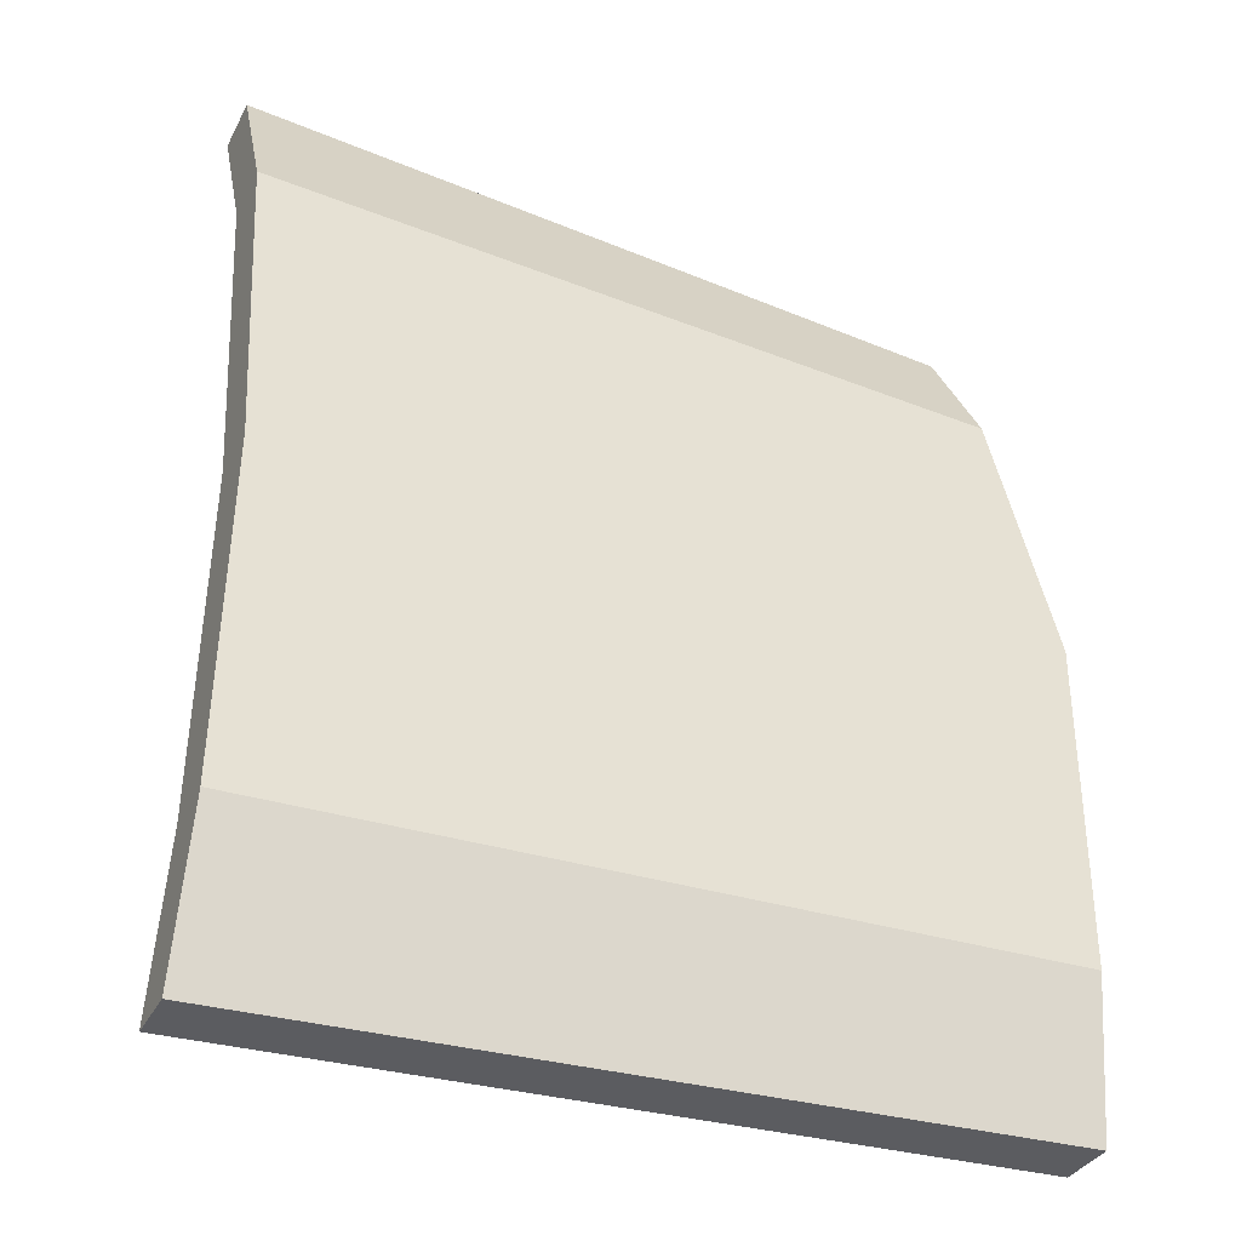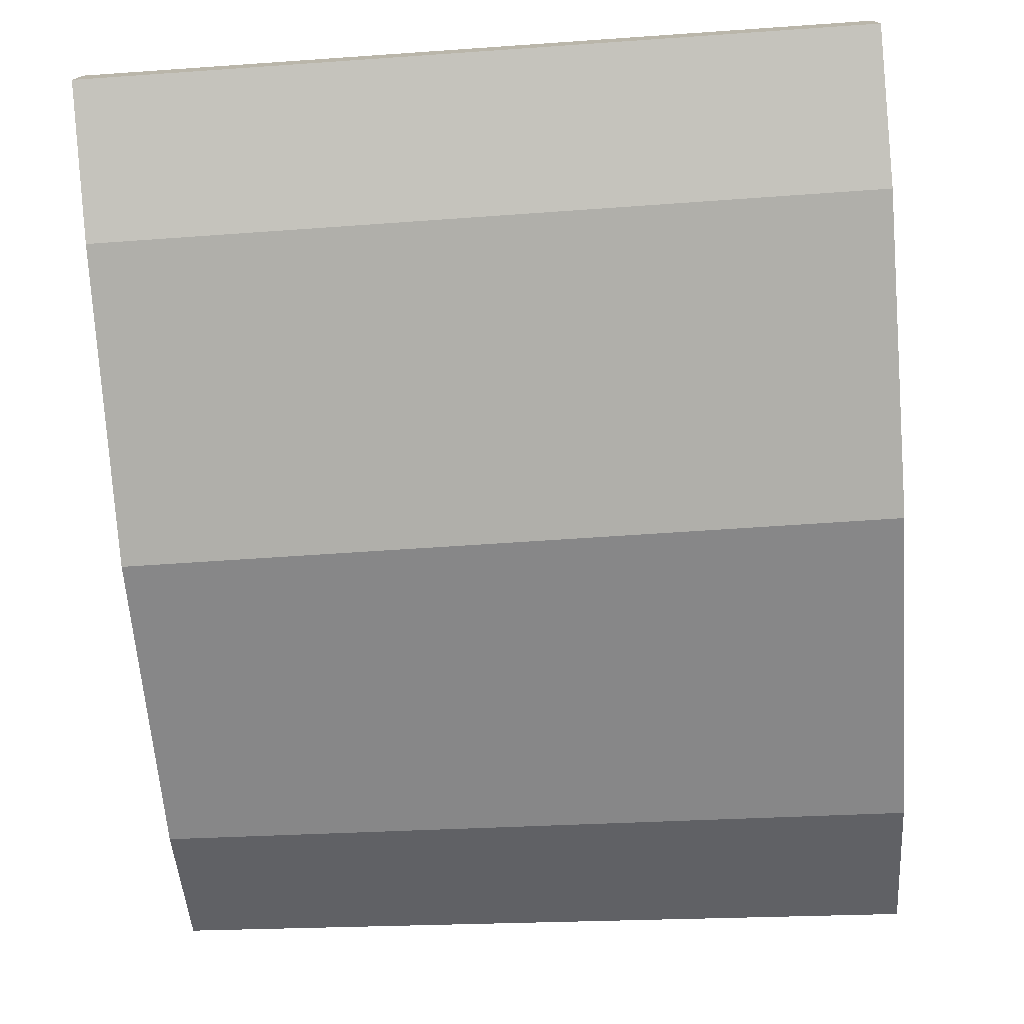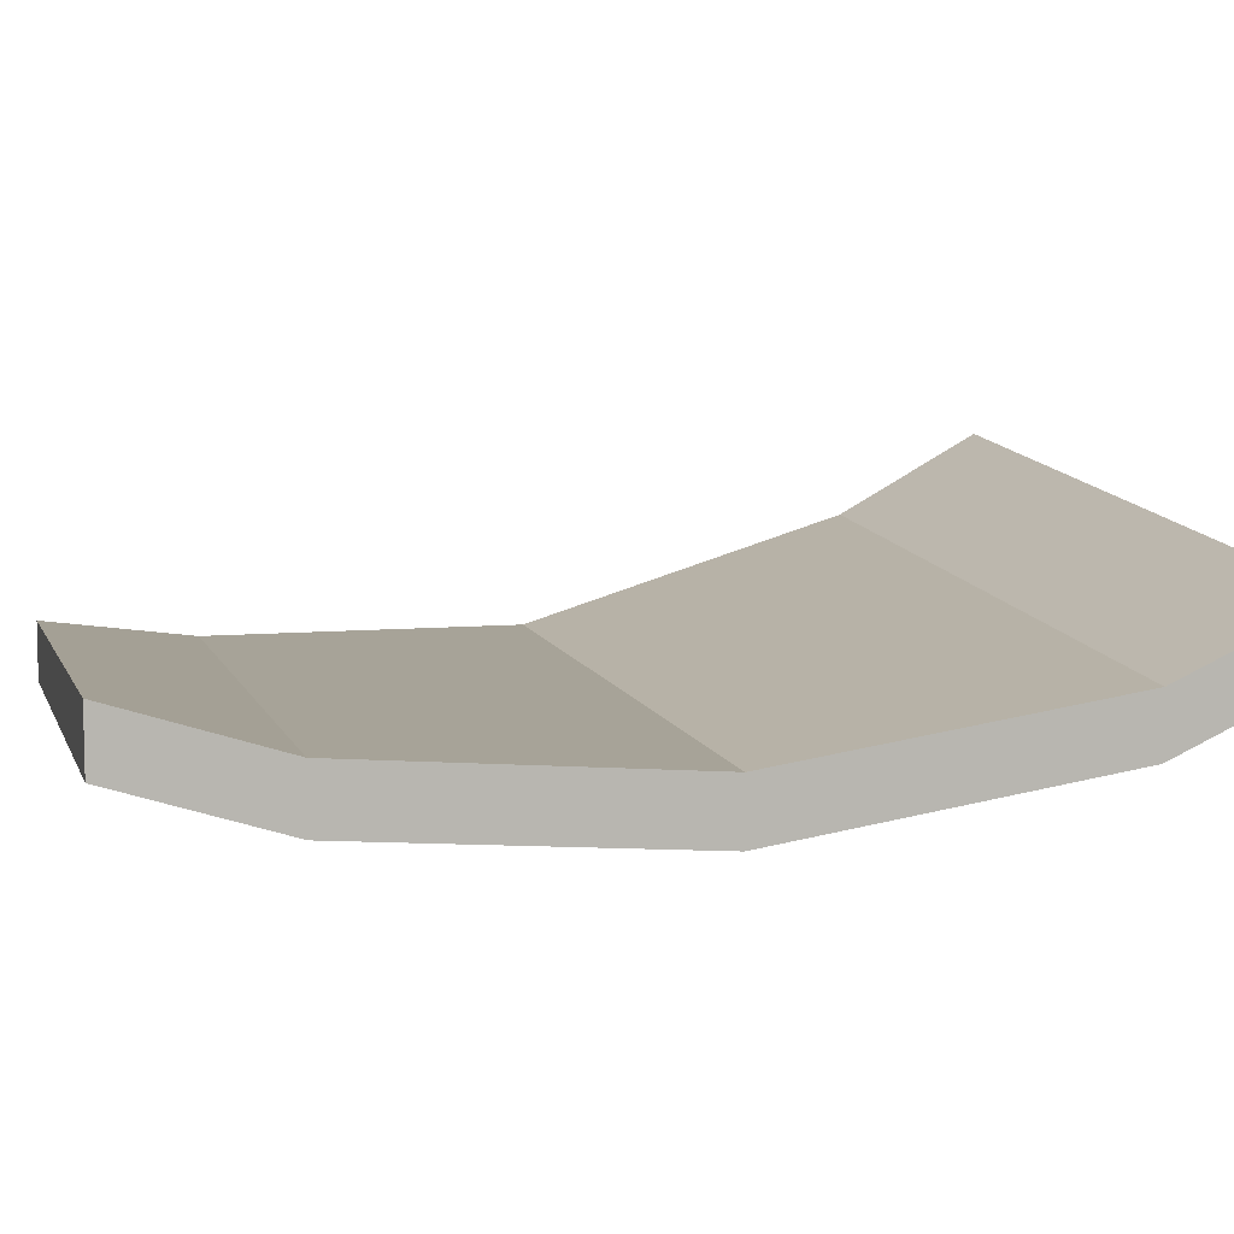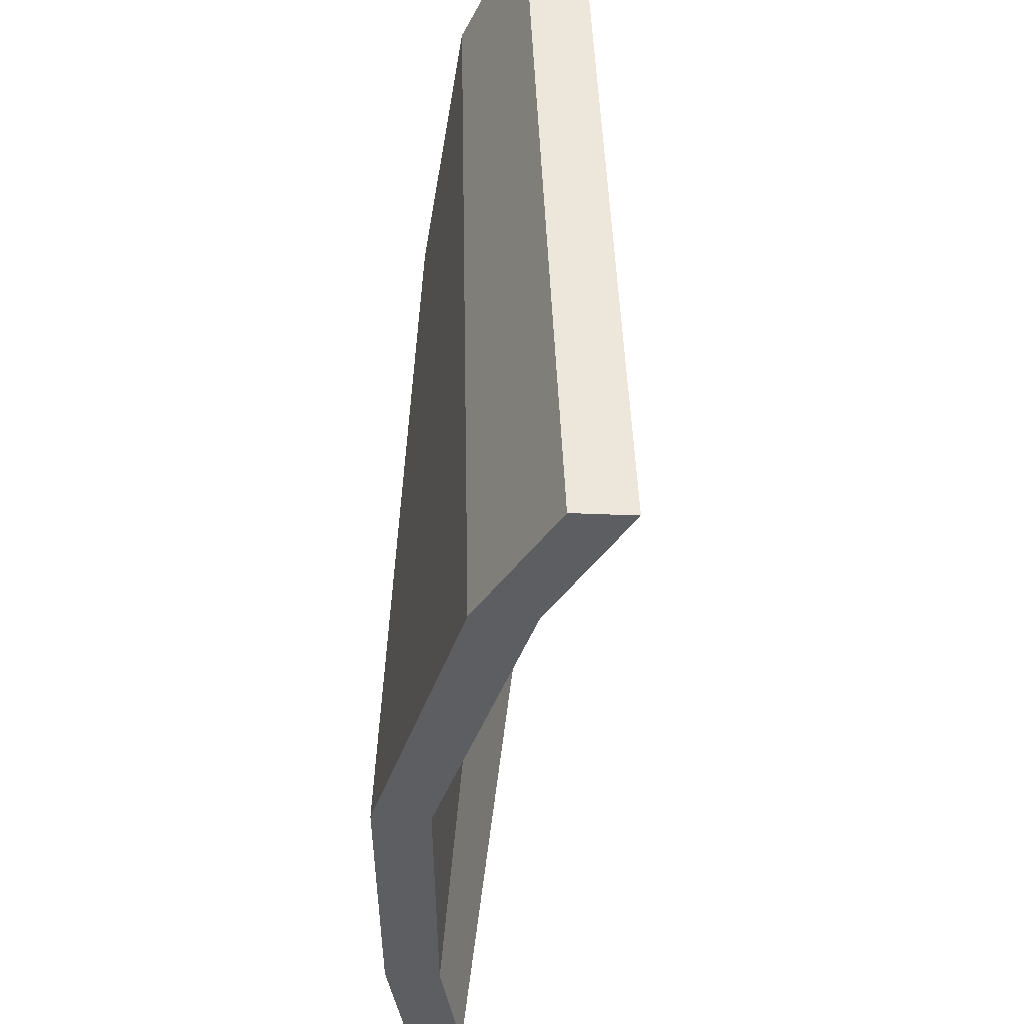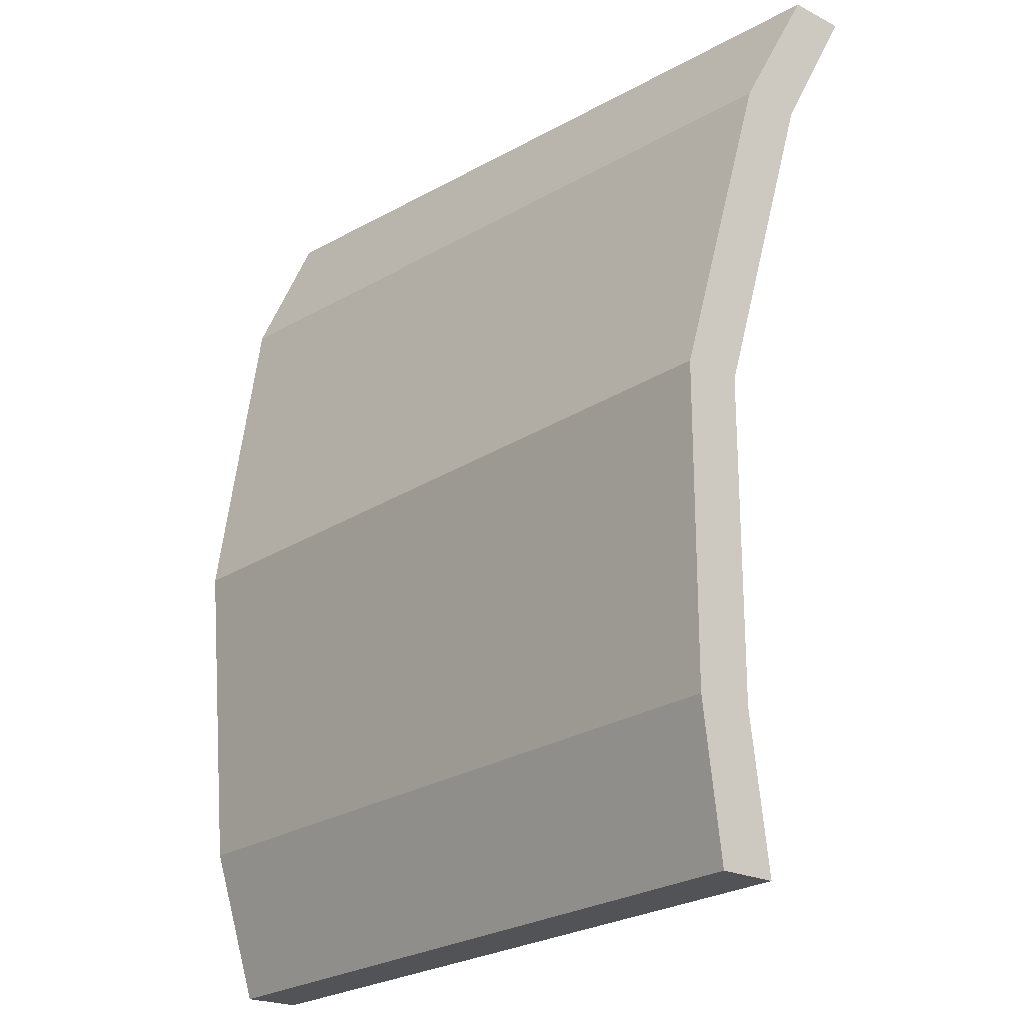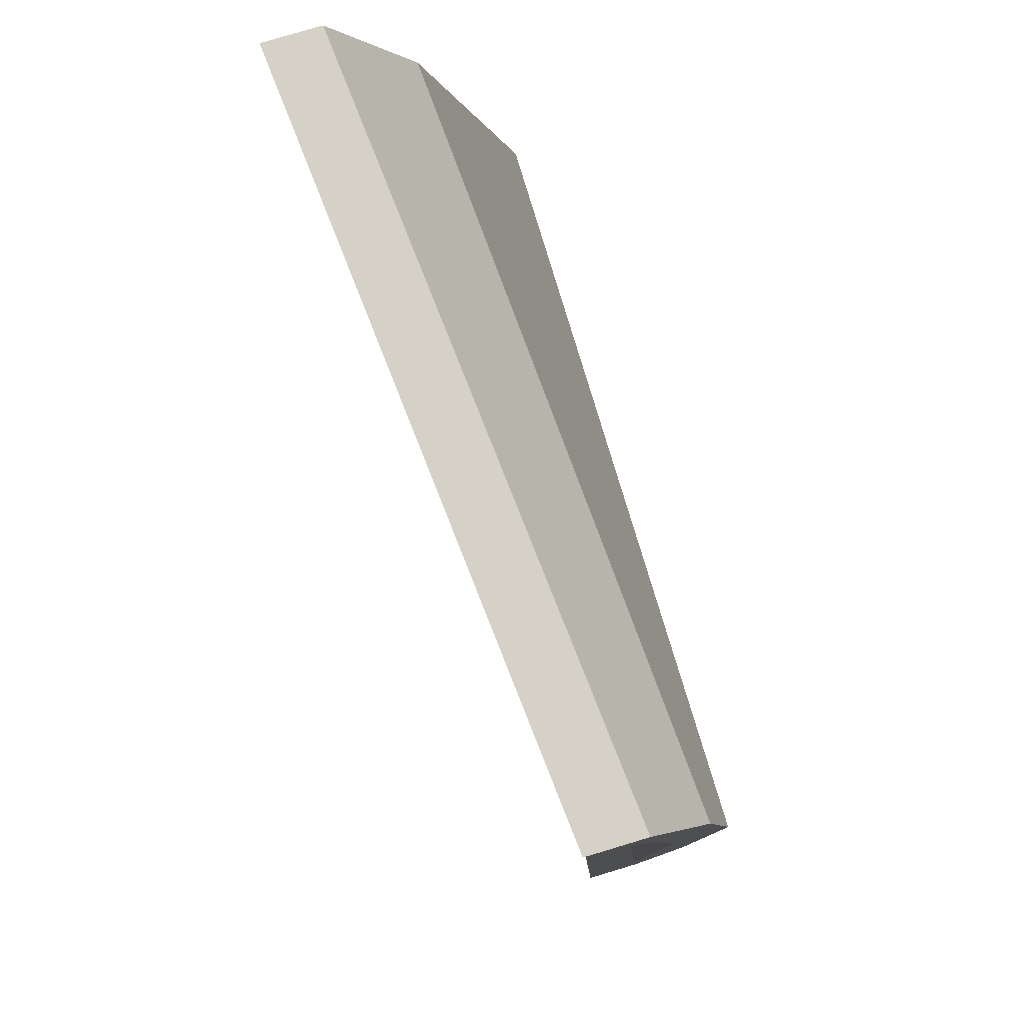
<metadata>
{"format":"obj","ext":"obj","renderer":"f3d","projection":"perspective","resolution":1024,"background":"white","views":[{"elev":-34.7,"azim":-24.4,"up":"+Z"},{"elev":-75.5,"azim":-176.3,"up":"+Y"},{"elev":8.1,"azim":-104.0,"up":"+Y"},{"elev":50.7,"azim":92.5,"up":"+Z"},{"elev":-22.2,"azim":48.8,"up":"+Z"},{"elev":79.0,"azim":-106.7,"up":"+Z"}]}
</metadata>
<code>
o StickNote_2_Cube.127
v -6.785 0.9621 5.434
v -6.785 0.9866 5.579
v -6.903 0.9766 5.579
v -6.903 0.9703 5.434
v -6.903 0.9676 5.579
v -6.785 0.9776 5.579
v -6.903 0.9613 5.434
v -6.785 0.9531 5.434
v -6.785 0.9745 5.557
v -6.785 0.9651 5.557
v -6.903 0.9576 5.557
v -6.903 0.9666 5.557
v -6.903 0.9629 5.458
v -6.903 0.9539 5.458
v -6.785 0.95 5.458
v -6.785 0.959 5.458
v -6.785 0.95 5.506
v -6.903 0.95 5.506
v -6.903 0.959 5.506
v -6.785 0.959 5.506
f 7 4 1 8
f 13 16 1 4
f 10 9 2 6
f 14 13 4 7
f 6 2 3 5
f 14 7 8 15
f 3 2 9 12
f 17 20 9 10
f 5 3 12 11
f 19 20 16 13
f 5 11 10 6
f 18 19 13 14
f 8 1 16 15
f 18 14 15 17
f 12 9 20 19
f 11 12 19 18
f 15 16 20 17
f 11 18 17 10

</code>
